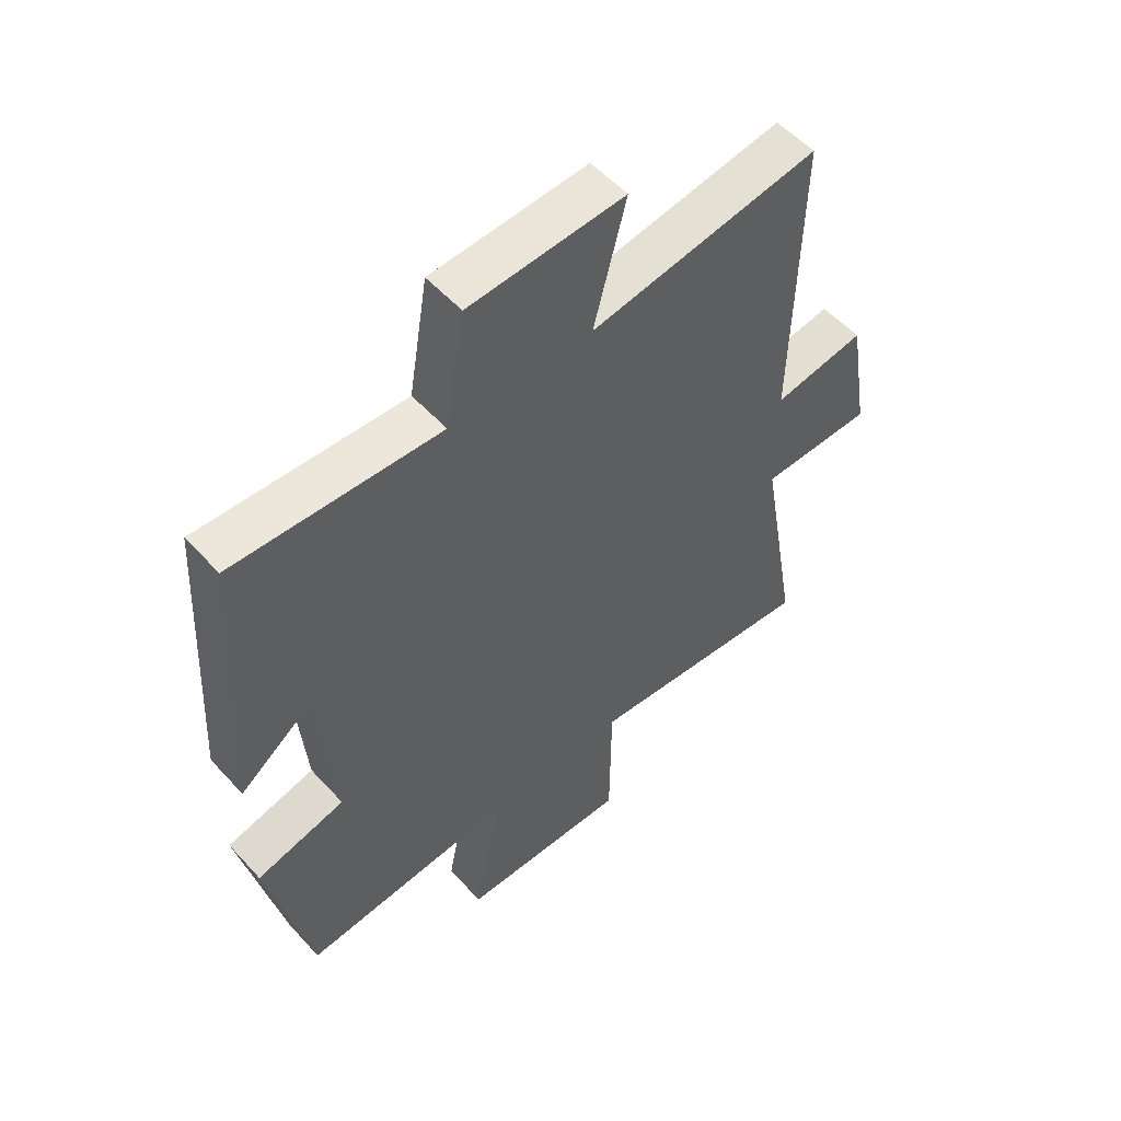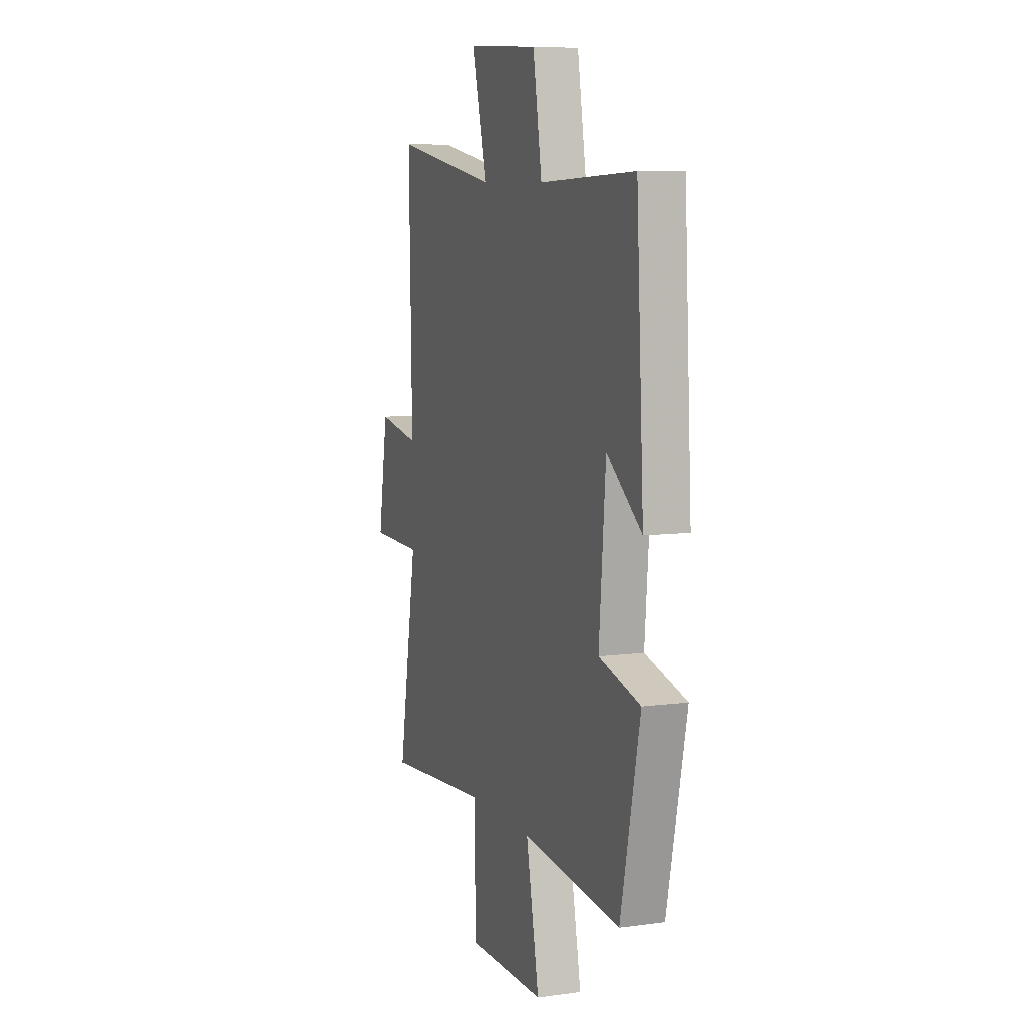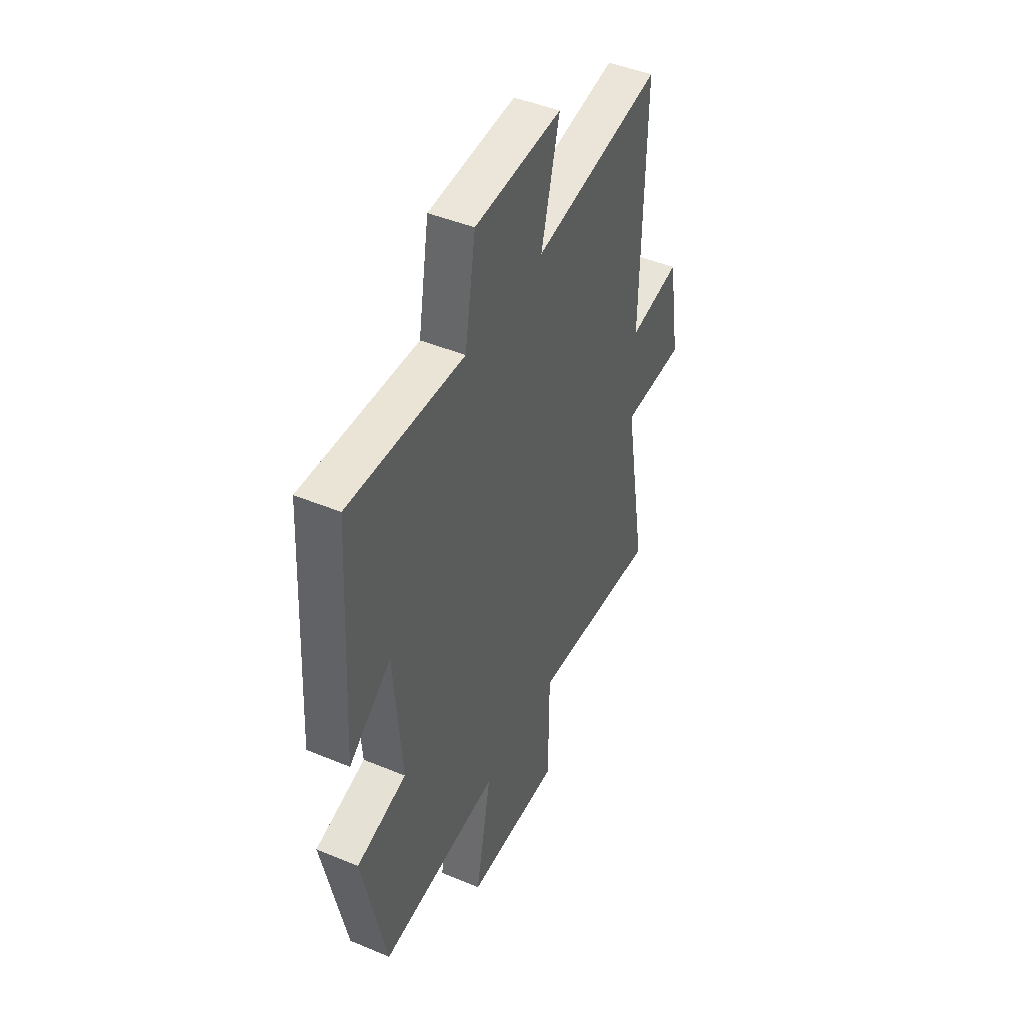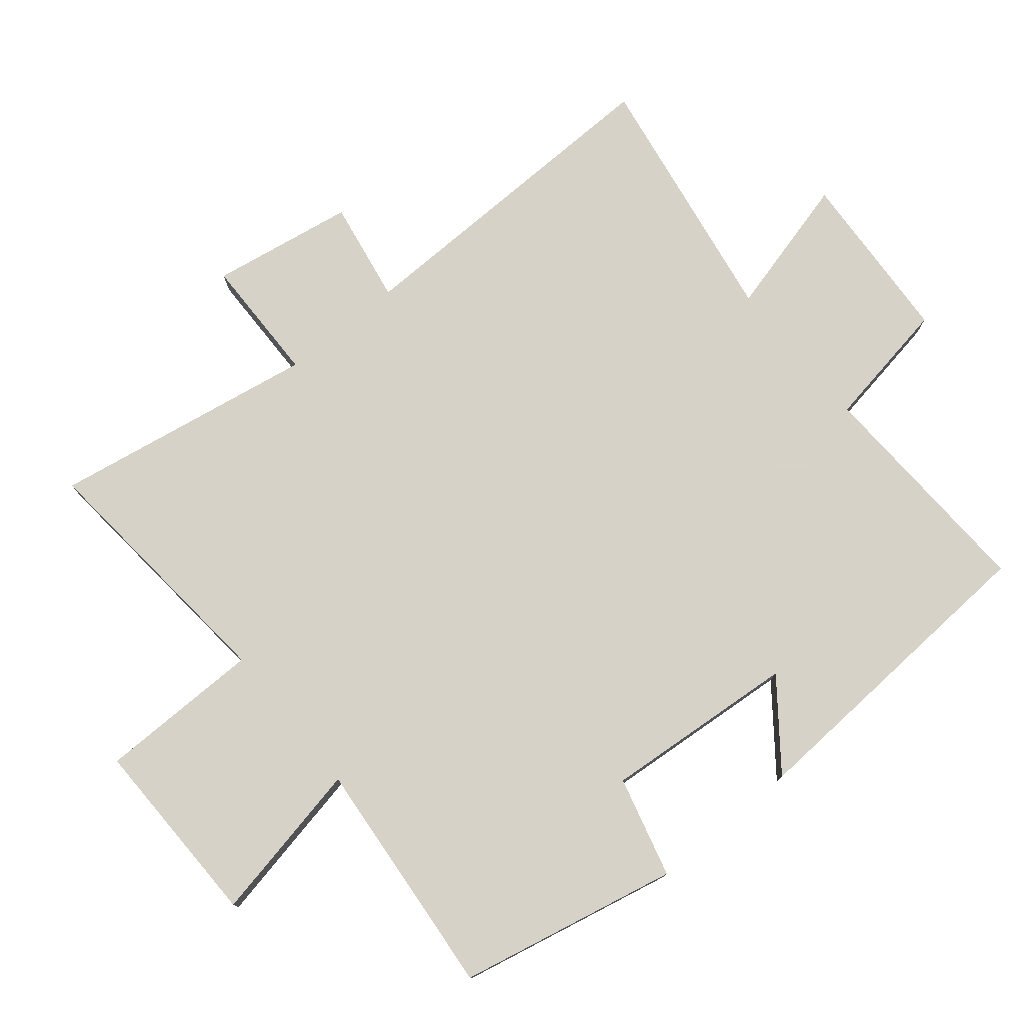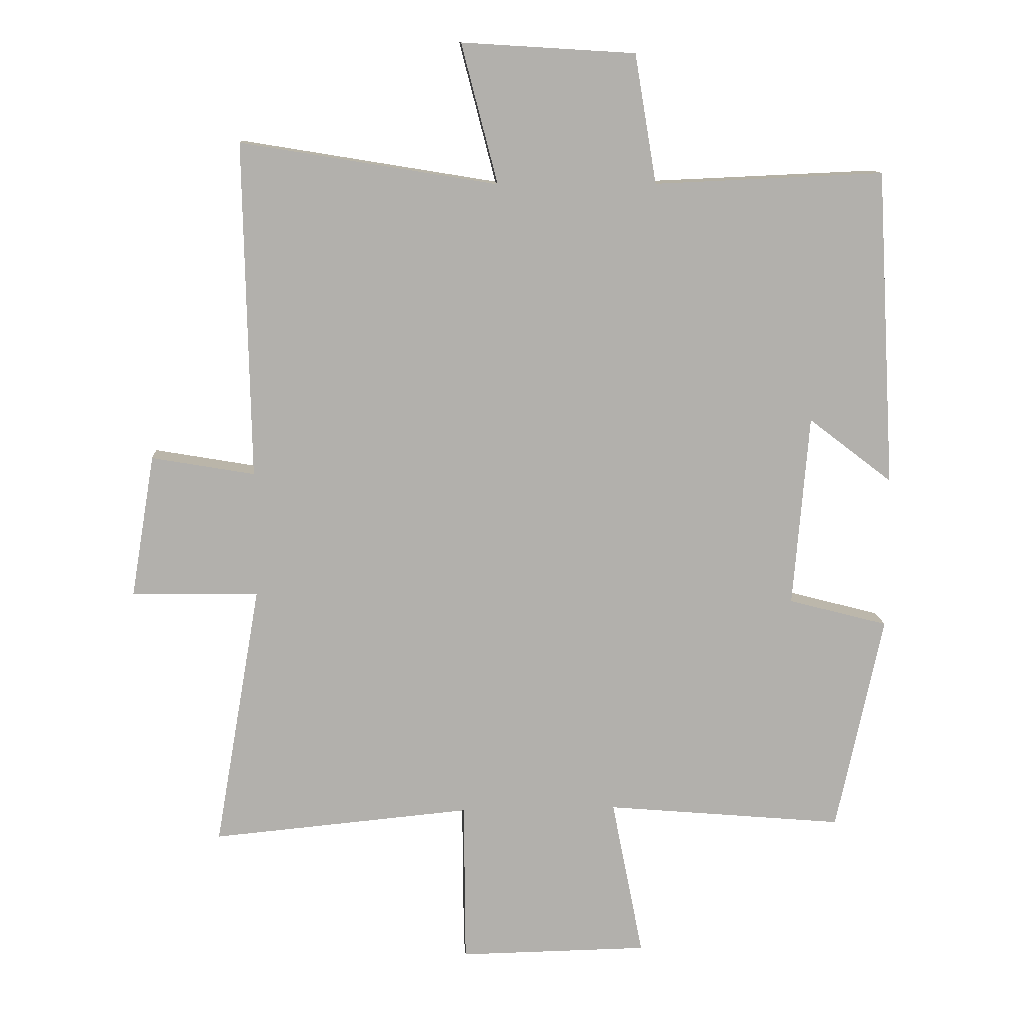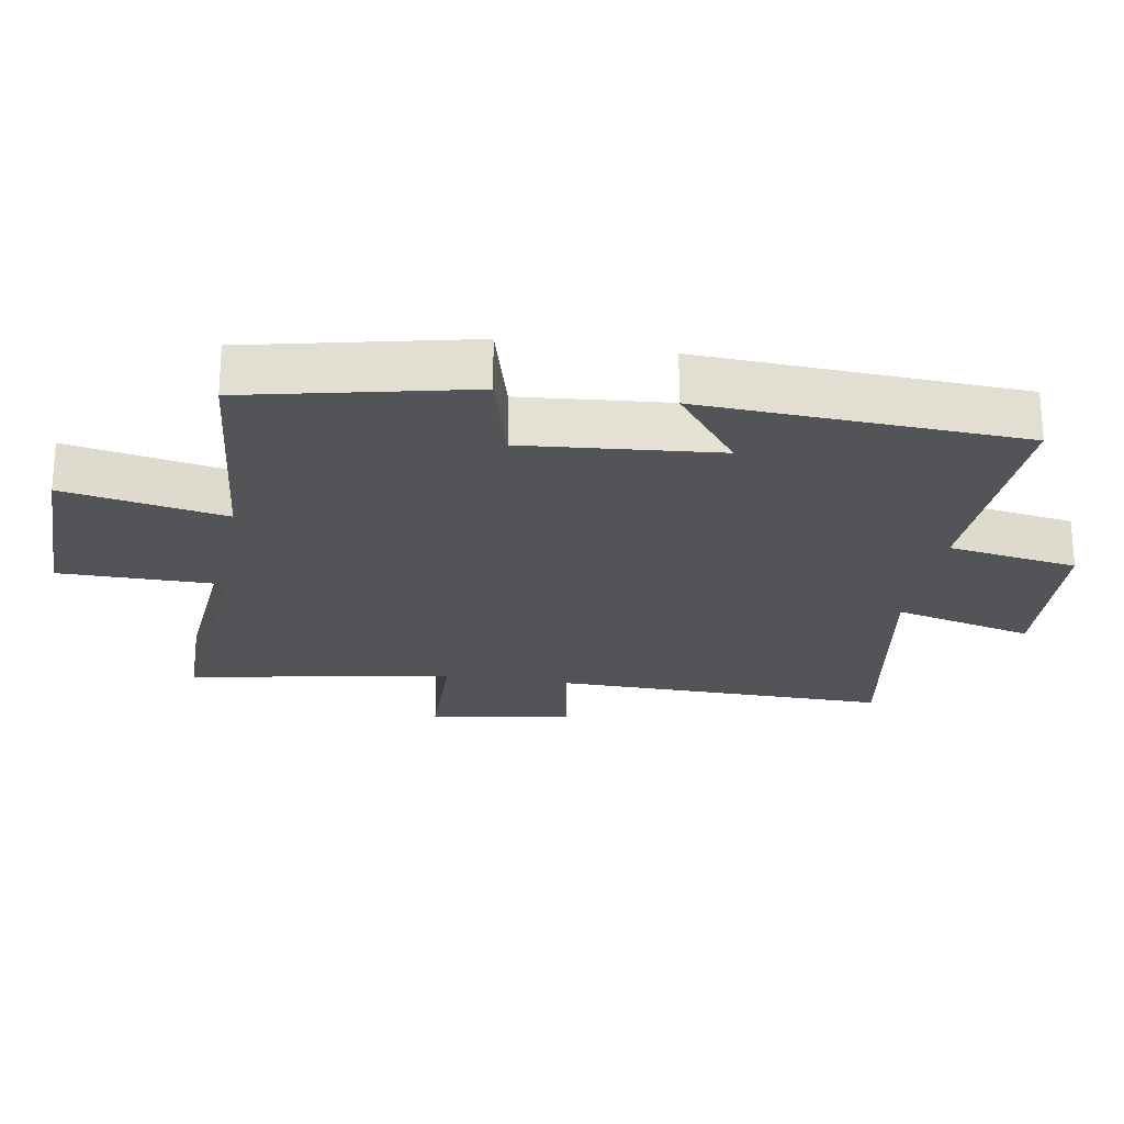
<metadata>
{"format":"obj","ext":"obj","renderer":"f3d","projection":"perspective","resolution":1024,"background":"white","views":[{"elev":54.3,"azim":-41.3,"up":"+Z"},{"elev":8.2,"azim":-110.4,"up":"+Z"},{"elev":45.3,"azim":-64.3,"up":"+Z"},{"elev":77.3,"azim":-129.5,"up":"+Y"},{"elev":11.7,"azim":176.5,"up":"+Z"},{"elev":-23.3,"azim":-99.3,"up":"+Y"}]}
</metadata>
<code>
v -0.472 0.07 0.515
v -0.122 0.07 0.5
v -0.089 0.07 0.696
v 0.175 0.07 0.712
v 0.12 0.07 0.5
v 0.51 0.07 0.564
v 0.5 0.07 0.055
v 0.656 0.07 0.082
v 0.692 0.07 -0.134
v 0.5 0.07 -0.137
v 0.569 0.07 -0.536
v 0.176 0.07 -0.5
v 0.174 0.07 -0.747
v -0.114 0.07 -0.743
v -0.066 0.07 -0.5
v -0.429 0.07 -0.533
v -0.5 0.07 -0.201
v -0.348 0.07 -0.161
v -0.372 0.07 0.131
v -0.5 0.07 0.033
v -0.472 0 0.515
v -0.122 0 0.5
v -0.089 0 0.696
v 0.175 0 0.712
v 0.12 0 0.5
v 0.51 0 0.564
v 0.5 0 0.055
v 0.656 0 0.082
v 0.692 0 -0.134
v 0.5 0 -0.137
v 0.569 0 -0.536
v 0.176 0 -0.5
v 0.174 0 -0.747
v -0.114 0 -0.743
v -0.066 0 -0.5
v -0.429 0 -0.533
v -0.5 0 -0.201
v -0.348 0 -0.161
v -0.372 0 0.131
v -0.5 0 0.033
f 19 20 1 2
f 18 19 2
f 15 16 17 18
f 15 18 2
f 12 13 14 15
f 12 15 2 3
f 10 11 12 3
f 7 8 9 10
f 7 10 3
f 5 6 7
f 5 7 3
f 3 4 5
f 22 21 40 39
f 22 39 38
f 38 37 36 35
f 22 38 35
f 35 34 33 32
f 23 22 35 32
f 23 32 31 30
f 30 29 28 27
f 23 30 27
f 27 26 25
f 23 27 25
f 25 24 23
f 1 21 22 2
f 2 22 23 3
f 3 23 24 4
f 4 24 25 5
f 5 25 26 6
f 6 26 27 7
f 7 27 28 8
f 8 28 29 9
f 9 29 30 10
f 10 30 31 11
f 11 31 32 12
f 12 32 33 13
f 13 33 34 14
f 14 34 35 15
f 15 35 36 16
f 16 36 37 17
f 17 37 38 18
f 18 38 39 19
f 19 39 40 20
f 20 40 21 1

</code>
